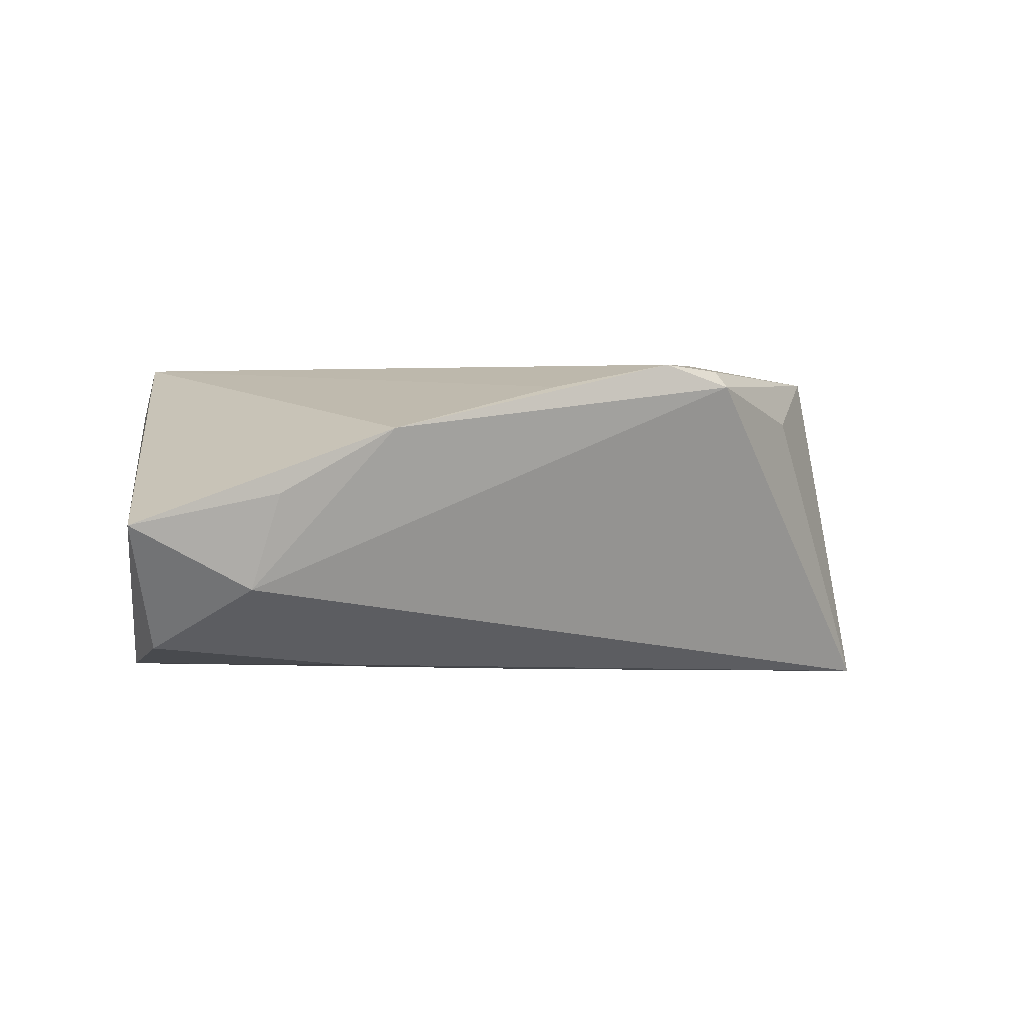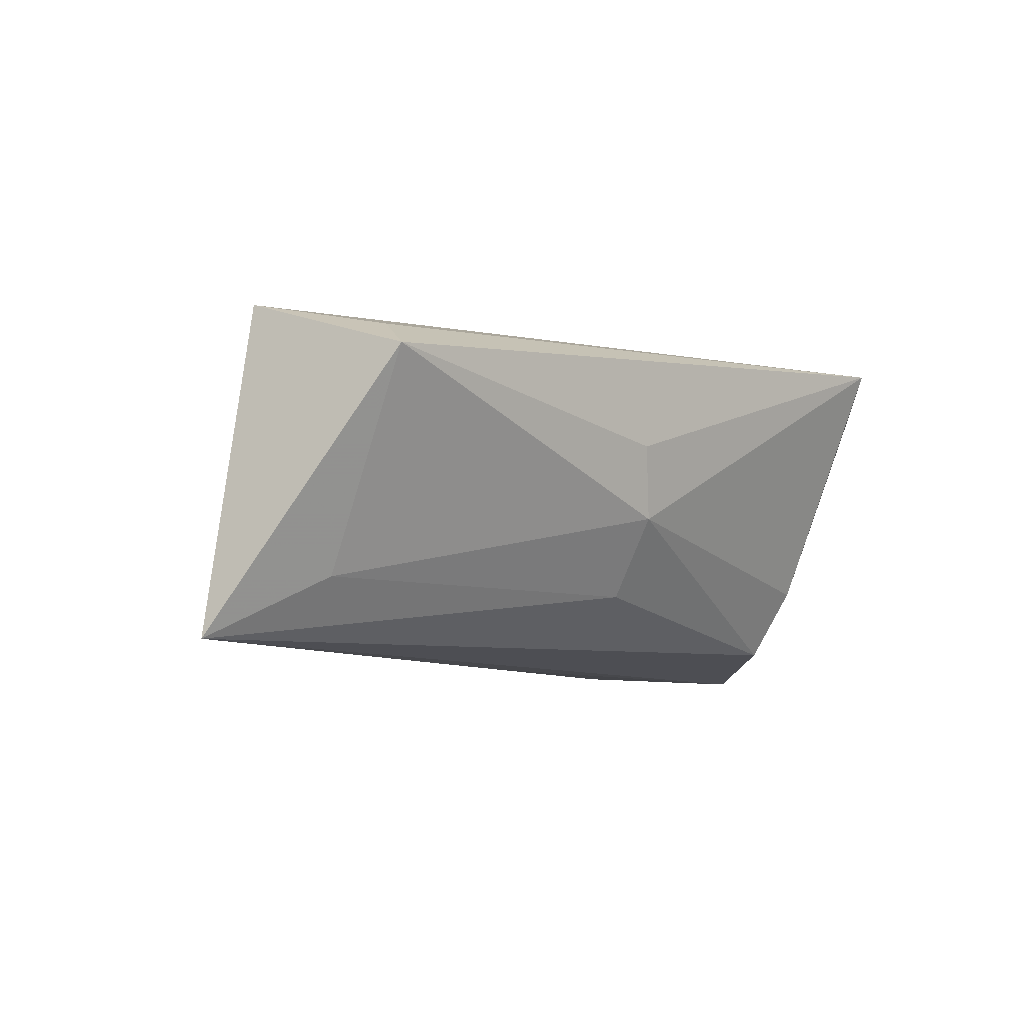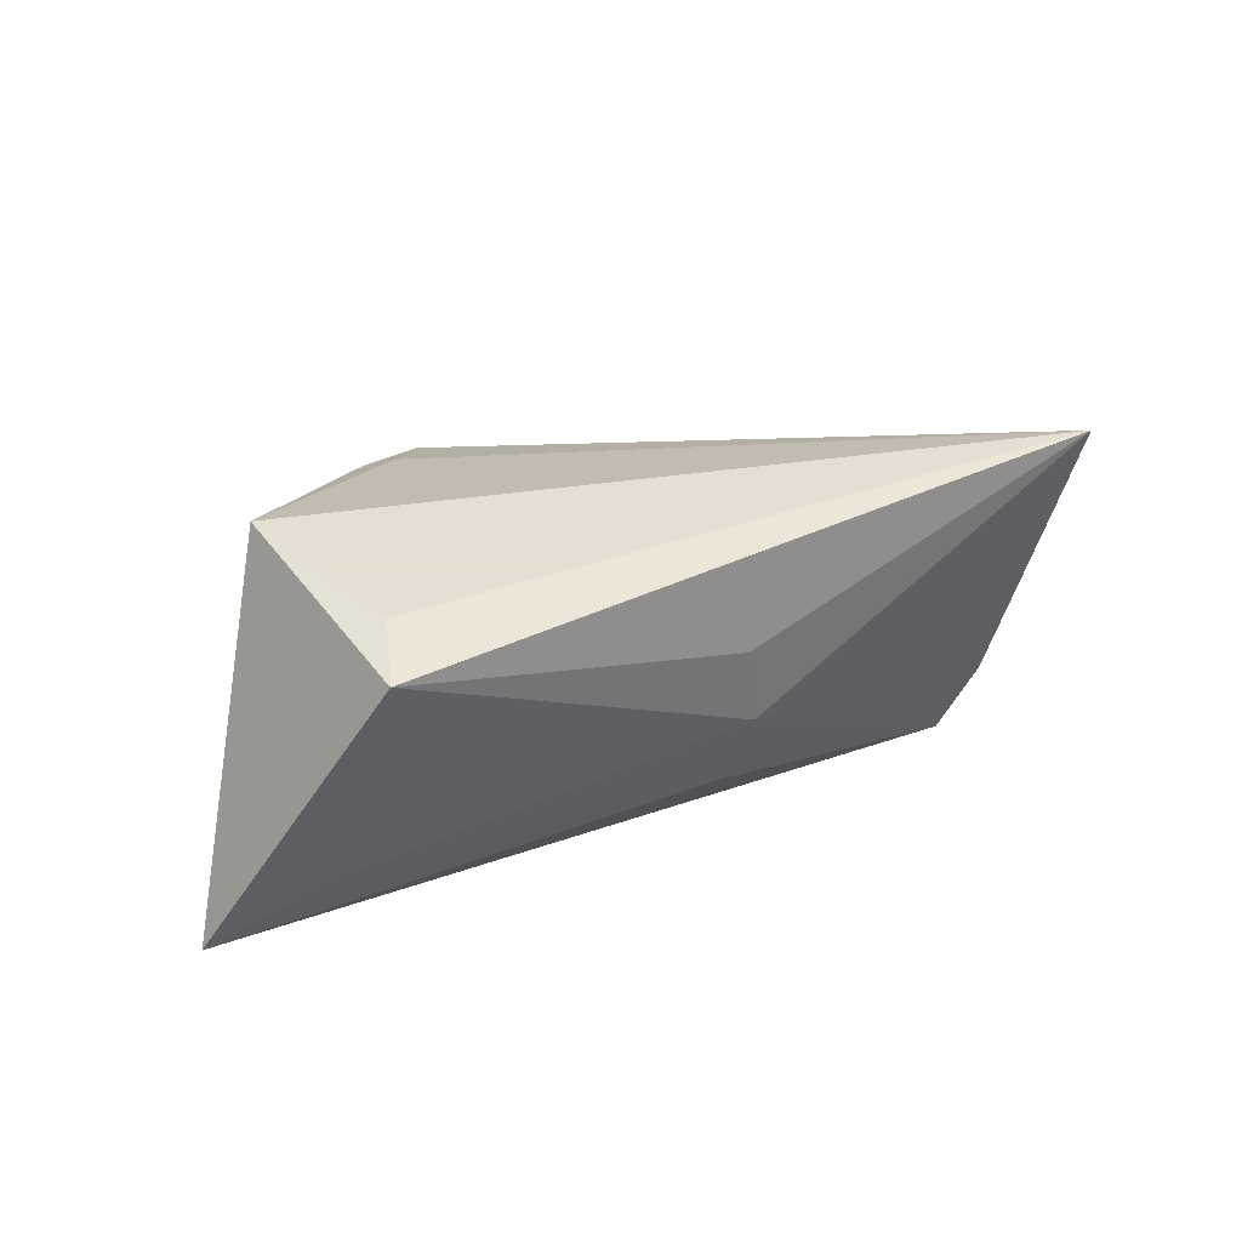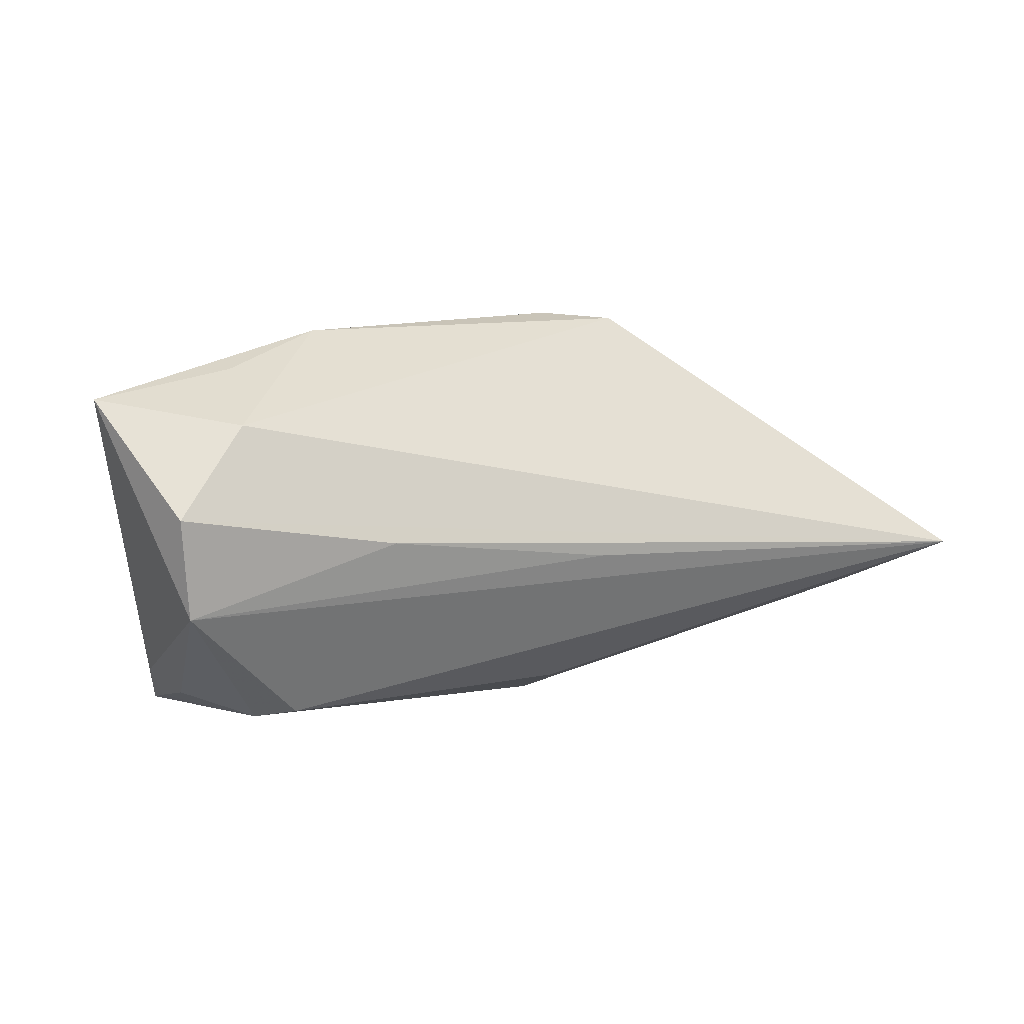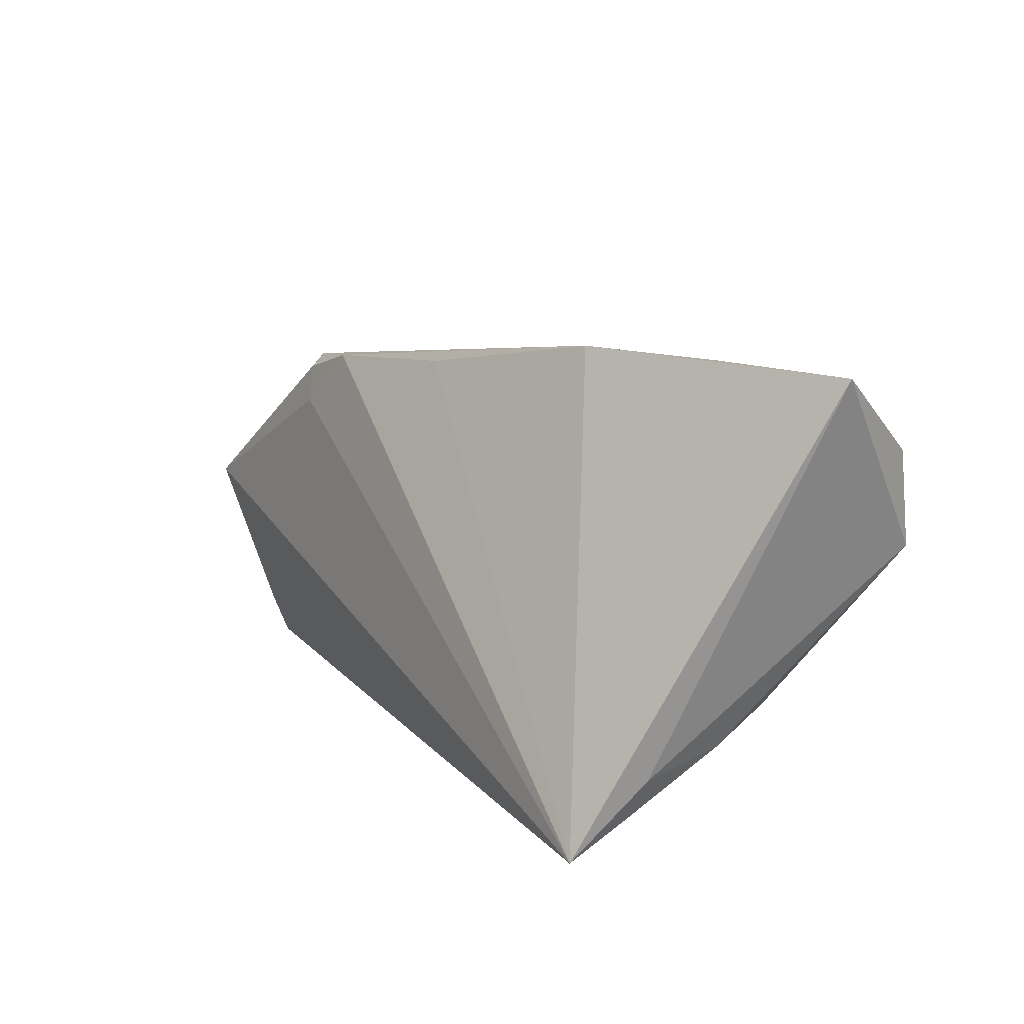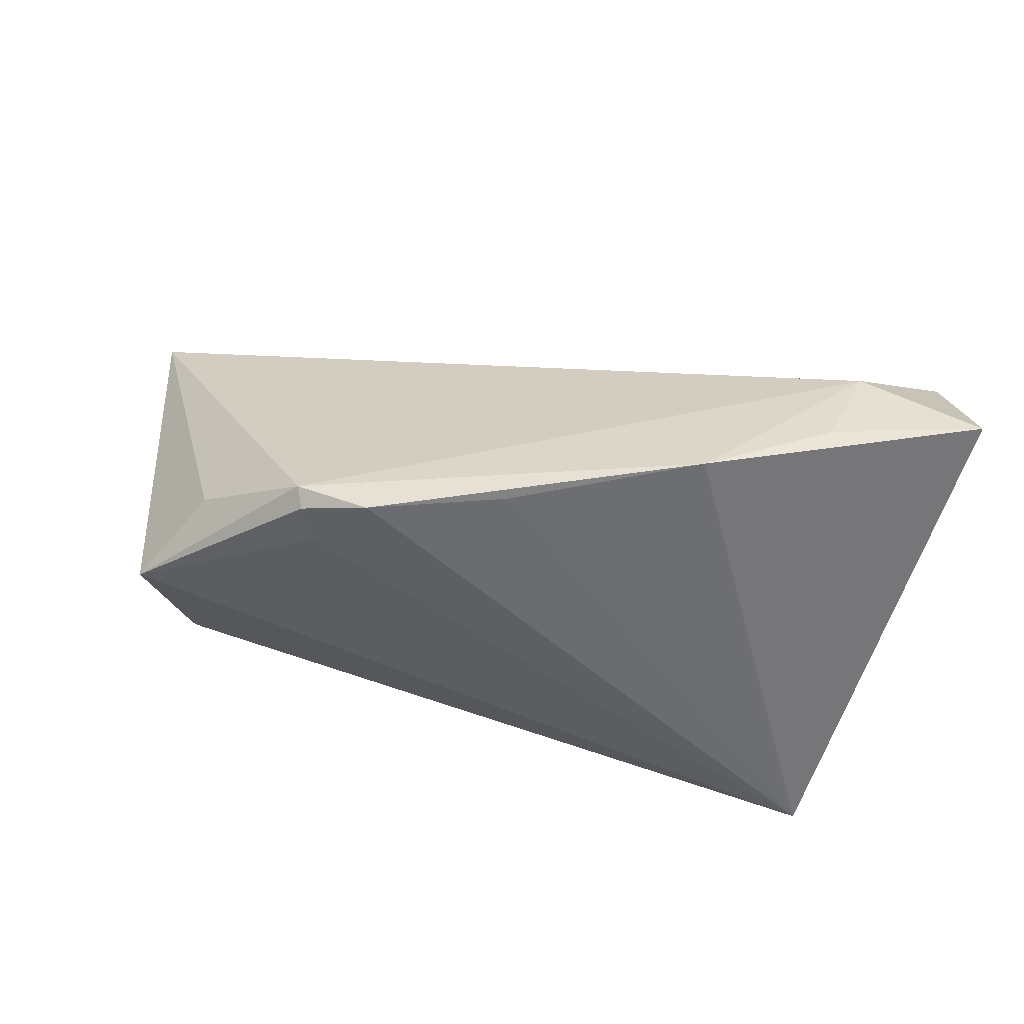
<metadata>
{"format":"obj","ext":"obj","renderer":"f3d","projection":"perspective","resolution":1024,"background":"white","views":[{"elev":-6.7,"azim":159.5,"up":"+Z"},{"elev":-8.3,"azim":-45.0,"up":"+Z"},{"elev":20.8,"azim":-34.8,"up":"+Z"},{"elev":23.1,"azim":153.0,"up":"+Y"},{"elev":15.9,"azim":56.7,"up":"+Y"},{"elev":55.4,"azim":13.7,"up":"+Y"}]}
</metadata>
<code>
v -0.01785 0.02458 0.0174
v -0.003594 -0.02252 -0.004331
v -0.04254 0.01132 0.01264
v -0.05036 0.001993 0.02054
v -0.0249 0.01723 0.019
v 0.03842 -0.01354 -0.01077
v 0.04941 0.01997 -0.02159
v 0.04525 -0.01605 0.01242
v -0.02656 0.02157 0.01752
v 0.04952 0.007951 -0.02297
v 0.03907 0.02756 -0.01471
v 0.02218 0.03106 0.005523
v -0.06193 -0.004726 -0.02234
v 0.04433 -0.01449 0.001361
v -0.02761 0.02299 0.01523
v 0.03647 0.03069 -0.003222
v 0.04327 -0.02131 0.01419
v -0.005431 0.004945 -0.02297
v -0.006209 -0.02458 0.004791
v -0.04976 -0.02528 0.0113
v 0.02332 0.01245 -0.02297
v -0.002717 -0.01582 -0.01414
v -0.04843 -0.01163 -0.01458
v 0.05466 0.03113 -0.007838
v 0.0424 -0.02528 0.02143
v -0.04606 -0.01829 0.01534
v -0.0008911 0.02612 0.01299
v 0.03605 -0.00895 -0.01972
f 12 25 24
f 16 12 24
f 20 4 13
f 10 28 13
f 25 4 26
f 26 20 25
f 4 20 26
f 23 20 13
f 20 23 2
f 13 4 3
f 25 12 27
f 27 1 25
f 12 1 27
f 5 4 25
f 25 1 5
f 15 3 4
f 13 3 15
f 15 1 12
f 11 16 24
f 13 15 11
f 12 16 11
f 11 15 12
f 24 25 8
f 8 10 24
f 10 8 14
f 13 21 18
f 18 10 13
f 21 10 18
f 25 20 19
f 19 2 25
f 20 2 19
f 13 28 22
f 28 2 22
f 22 23 13
f 22 2 23
f 9 15 4
f 1 15 9
f 4 5 9
f 9 5 1
f 7 10 21
f 7 21 13
f 13 11 7
f 24 10 7
f 7 11 24
f 17 8 25
f 17 14 8
f 28 10 6
f 10 14 6
f 14 17 6
f 6 17 25
f 25 2 6
f 6 2 28

</code>
